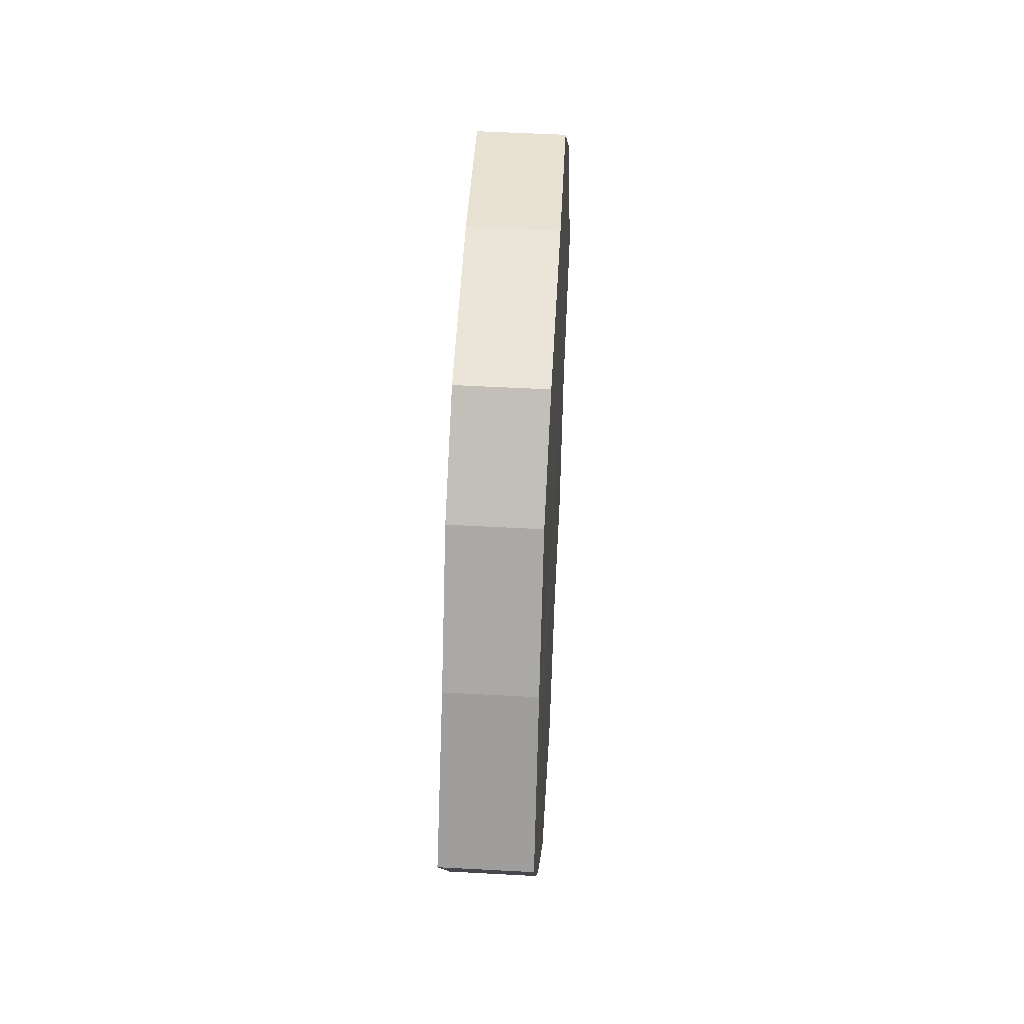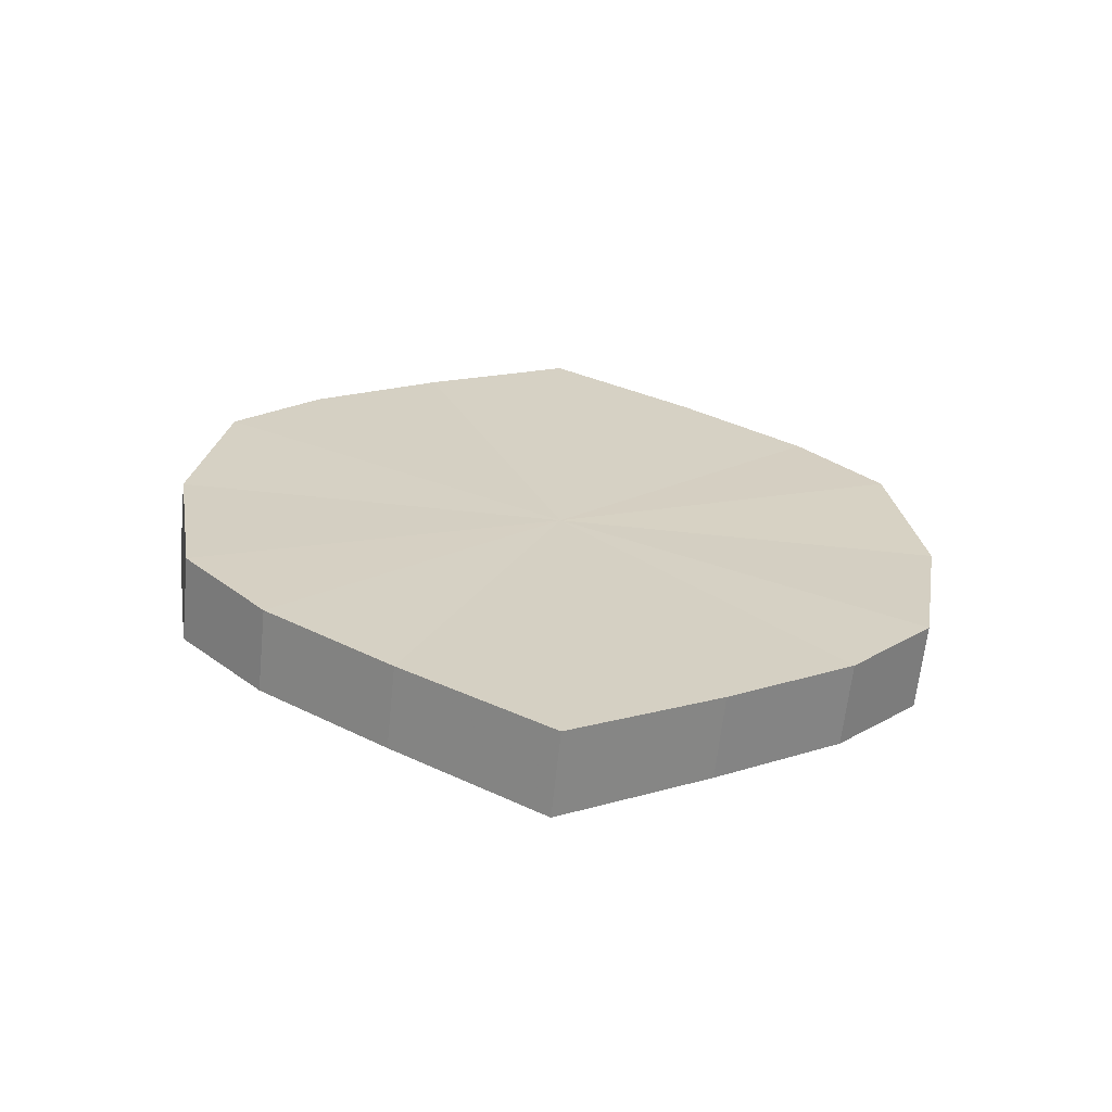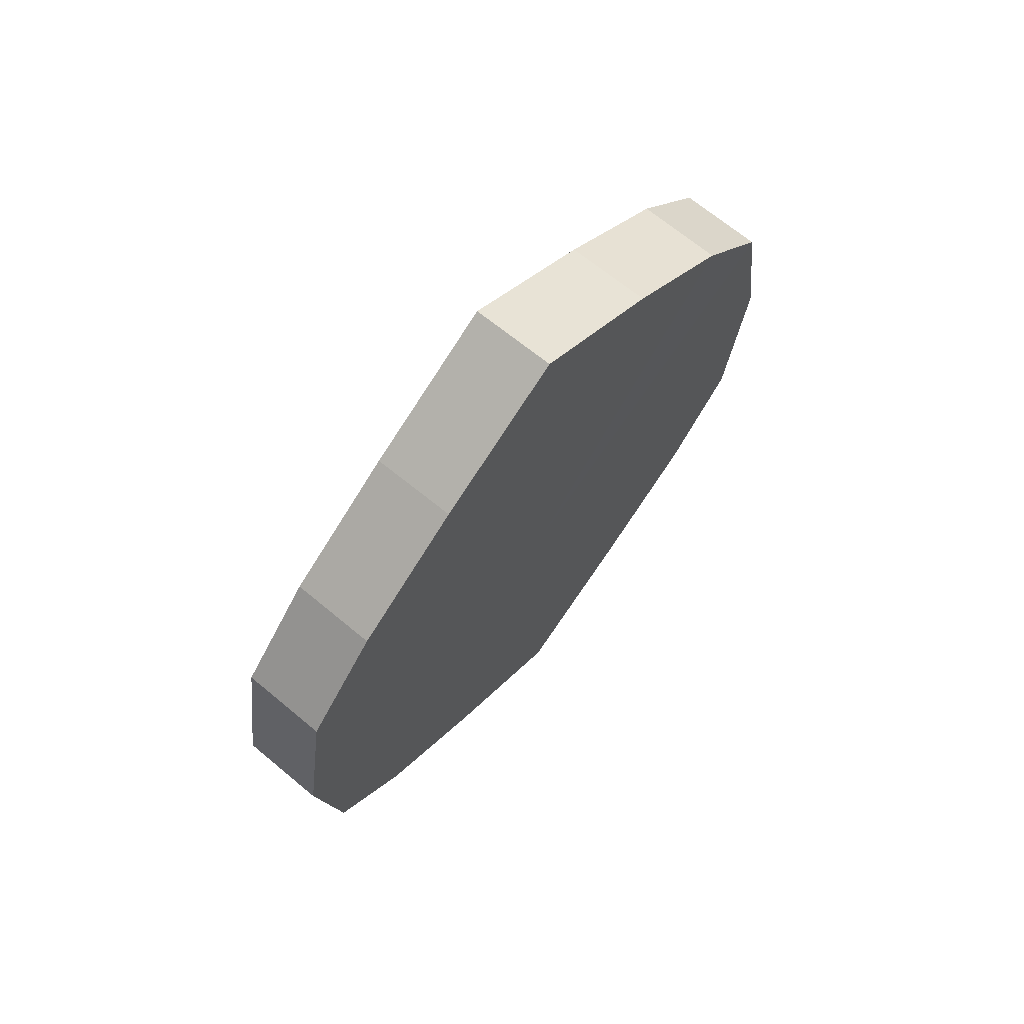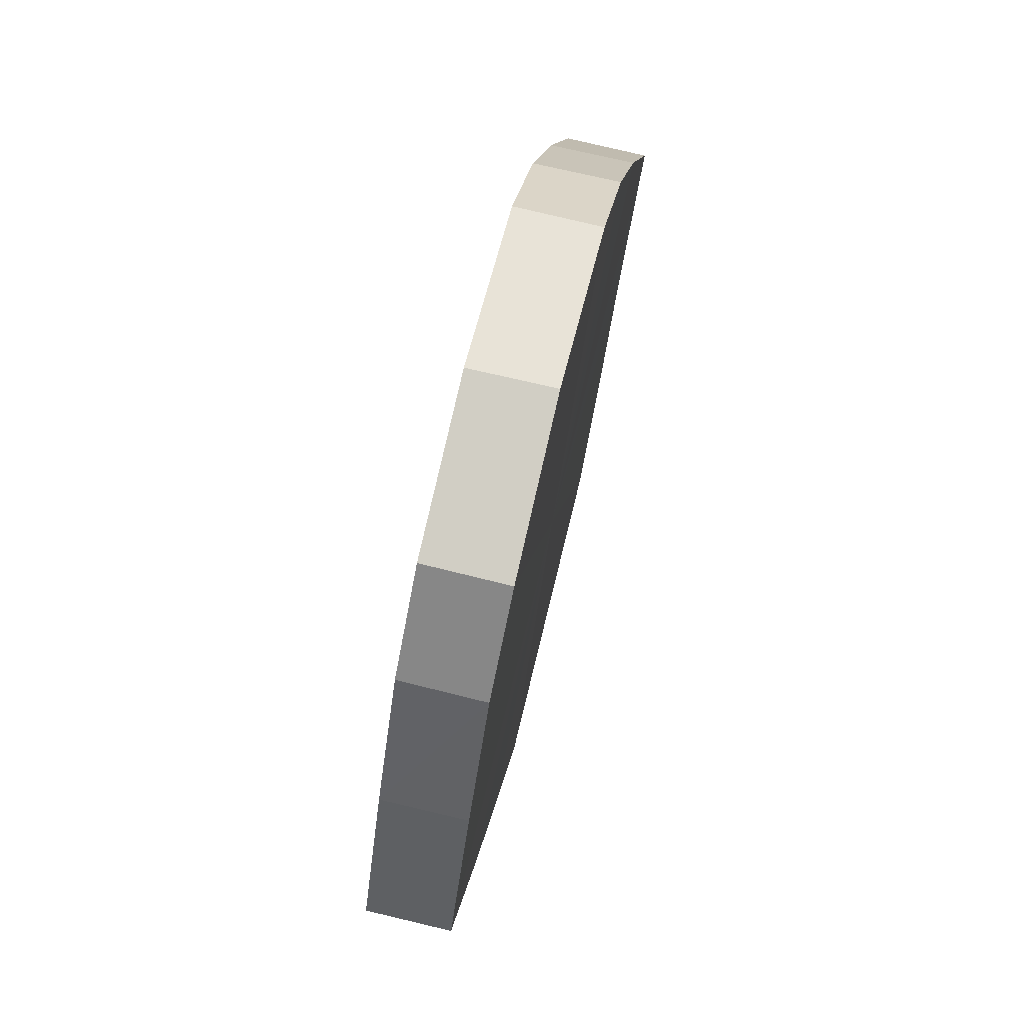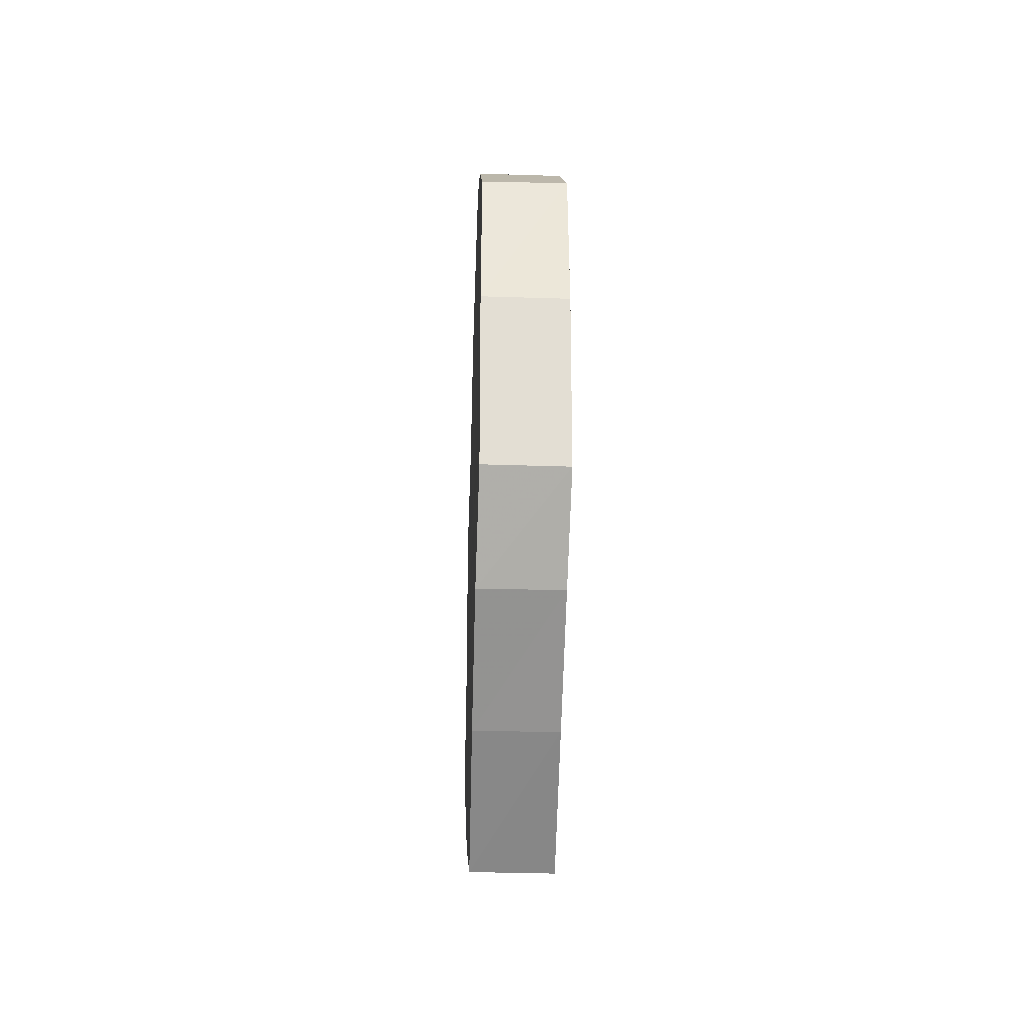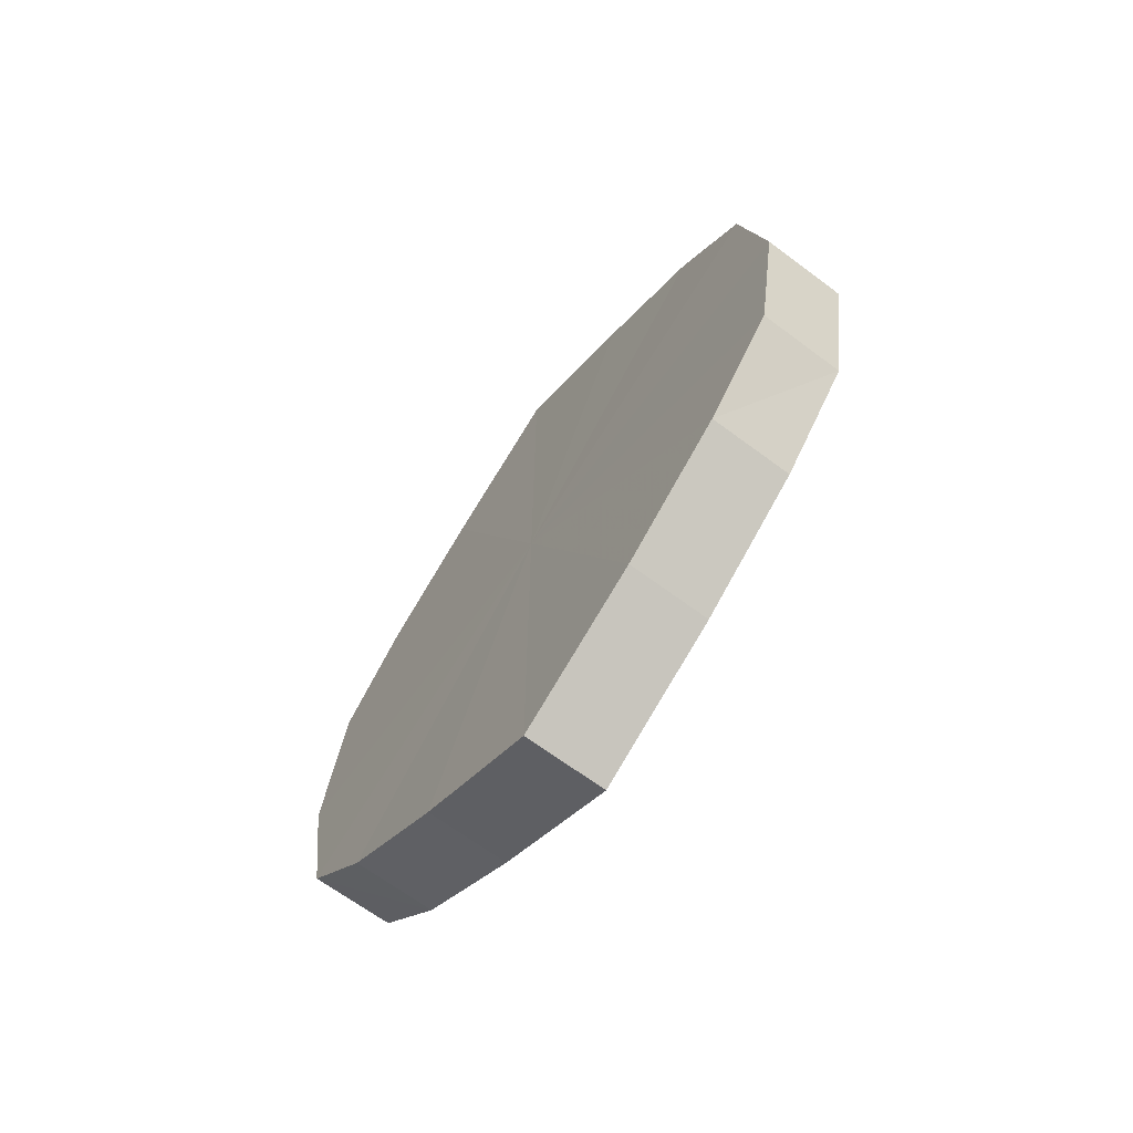
<metadata>
{"format":"obj","ext":"obj","renderer":"f3d","projection":"perspective","resolution":1024,"background":"white","views":[{"elev":48.8,"azim":3.2,"up":"+Z"},{"elev":-64.1,"azim":84.0,"up":"+Y"},{"elev":68.0,"azim":-140.5,"up":"+Y"},{"elev":72.6,"azim":-166.3,"up":"+Z"},{"elev":-32.1,"azim":-2.2,"up":"+Y"},{"elev":-67.6,"azim":-36.3,"up":"+Y"}]}
</metadata>
<code>
o 3534
v 2235 1888 7.769
v 2235 1888 7.773
v 2235 1888 7.769
v 2235 1888 7.783
v 2235 1888 7.773
v 2235 1888 7.773
v 2235 1888 7.773
v 2235 1888 7.797
v 2235 1888 7.783
v 2235 1888 7.783
v 2235 1888 7.783
v 2235 1888 7.814
v 2235 1888 7.797
v 2235 1888 7.797
v 2235 1888 7.797
v 2235 1888 7.832
v 2235 1888 7.814
v 2235 1888 7.814
v 2235 1888 7.814
v 2235 1888 7.846
v 2235 1888 7.832
v 2235 1888 7.832
v 2235 1888 7.832
v 2235 1888 7.856
v 2235 1888 7.846
v 2235 1888 7.846
v 2235 1888 7.846
v 2235 1888 7.859
v 2235 1888 7.856
v 2235 1888 7.856
v 2235 1888 7.856
v 2235 1888 7.859
v 2235 1888 7.769
v 2235 1888 7.773
v 2235 1888 7.773
v 2235 1888 7.783
v 2235 1888 7.783
v 2235 1888 7.773
v 2235 1888 7.769
v 2235 1888 7.783
v 2235 1888 7.773
v 2235 1888 7.797
v 2235 1888 7.797
v 2235 1888 7.797
v 2235 1888 7.783
v 2235 1888 7.814
v 2235 1888 7.797
v 2235 1888 7.814
v 2235 1888 7.814
v 2235 1888 7.832
v 2235 1888 7.814
v 2235 1888 7.846
v 2235 1888 7.832
v 2235 1888 7.832
v 2235 1888 7.832
v 2235 1888 7.856
v 2235 1888 7.846
v 2235 1888 7.859
v 2235 1888 7.856
v 2235 1888 7.846
v 2235 1888 7.846
v 2235 1888 7.856
v 2235 1888 7.859
v 2235 1888 7.856
v 2235 1888 7.814
v 2235 1888 7.773
v 2235 1888 7.769
v 2235 1888 7.783
v 2235 1888 7.773
v 2235 1888 7.797
v 2235 1888 7.783
v 2235 1888 7.814
v 2235 1888 7.797
v 2235 1888 7.832
v 2235 1888 7.814
v 2235 1888 7.846
v 2235 1888 7.832
v 2235 1888 7.856
v 2235 1888 7.846
v 2235 1888 7.859
v 2235 1888 7.856
v 2235 1888 7.814
v 2235 1888 7.769
v 2235 1888 7.773
v 2235 1888 7.773
v 2235 1888 7.783
v 2235 1888 7.783
v 2235 1888 7.797
v 2235 1888 7.797
v 2235 1888 7.814
v 2235 1888 7.814
v 2235 1888 7.832
v 2235 1888 7.832
v 2235 1888 7.846
v 2235 1888 7.846
v 2235 1888 7.856
v 2235 1888 7.856
v 2235 1888 7.859
f 1 2 3
f 2 4 5
f 6 1 7
f 4 8 9
f 10 6 11
f 8 12 13
f 14 10 15
f 12 16 17
f 18 14 19
f 16 20 21
f 22 18 23
f 20 24 25
f 26 22 27
f 24 28 29
f 30 26 31
f 28 30 32
f 33 34 35
f 35 36 37
f 38 39 33
f 40 41 38
f 37 42 43
f 44 45 40
f 46 47 44
f 43 48 49
f 50 51 46
f 52 53 50
f 49 54 55
f 56 57 52
f 58 59 56
f 55 60 61
f 62 63 58
f 61 64 62
f 65 66 67
f 65 68 66
f 65 67 69
f 65 70 68
f 65 69 71
f 65 72 70
f 65 71 73
f 65 74 72
f 65 73 75
f 65 76 74
f 65 75 77
f 65 78 76
f 65 77 79
f 65 80 78
f 65 79 81
f 65 81 80
f 82 83 84
f 82 85 83
f 82 84 86
f 82 87 85
f 82 86 88
f 82 89 87
f 82 88 90
f 82 91 89
f 82 90 92
f 82 93 91
f 82 92 94
f 82 95 93
f 82 94 96
f 82 97 95
f 82 96 98
f 82 98 97

</code>
